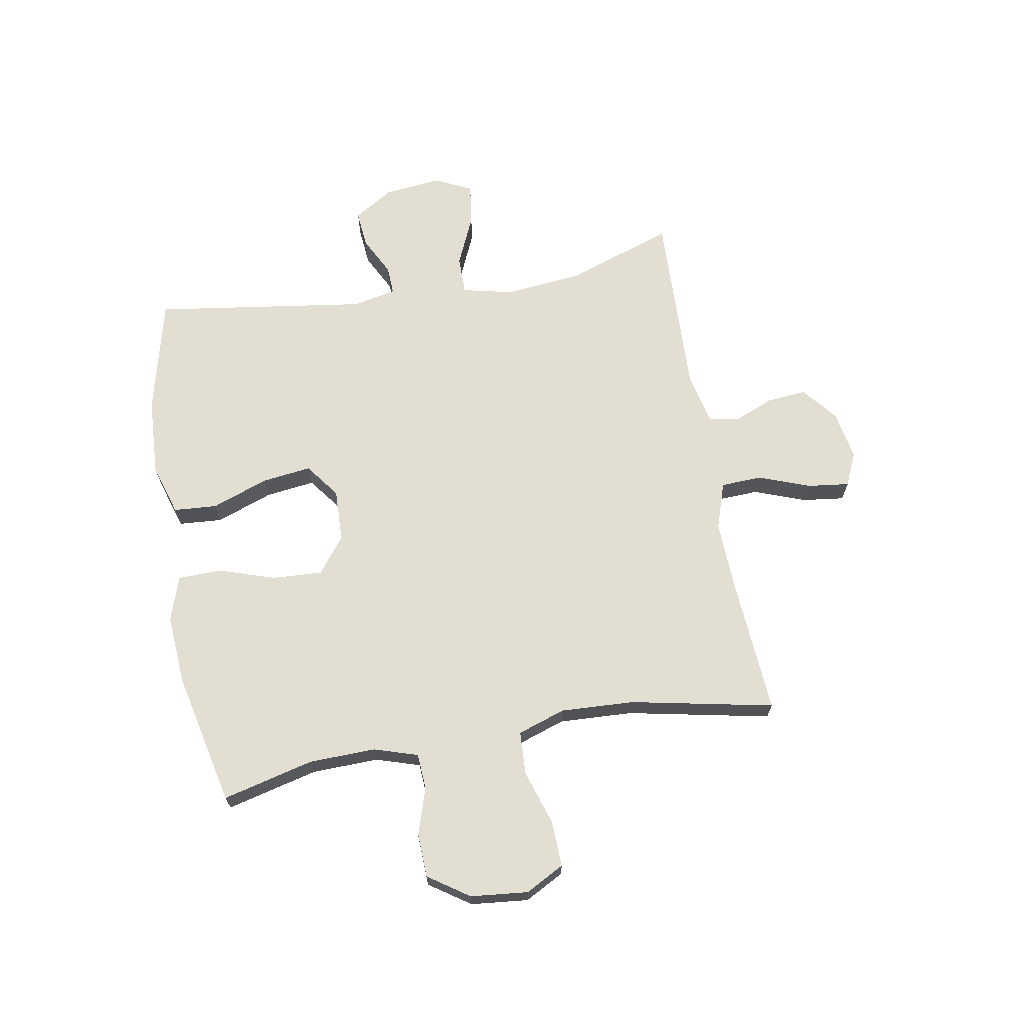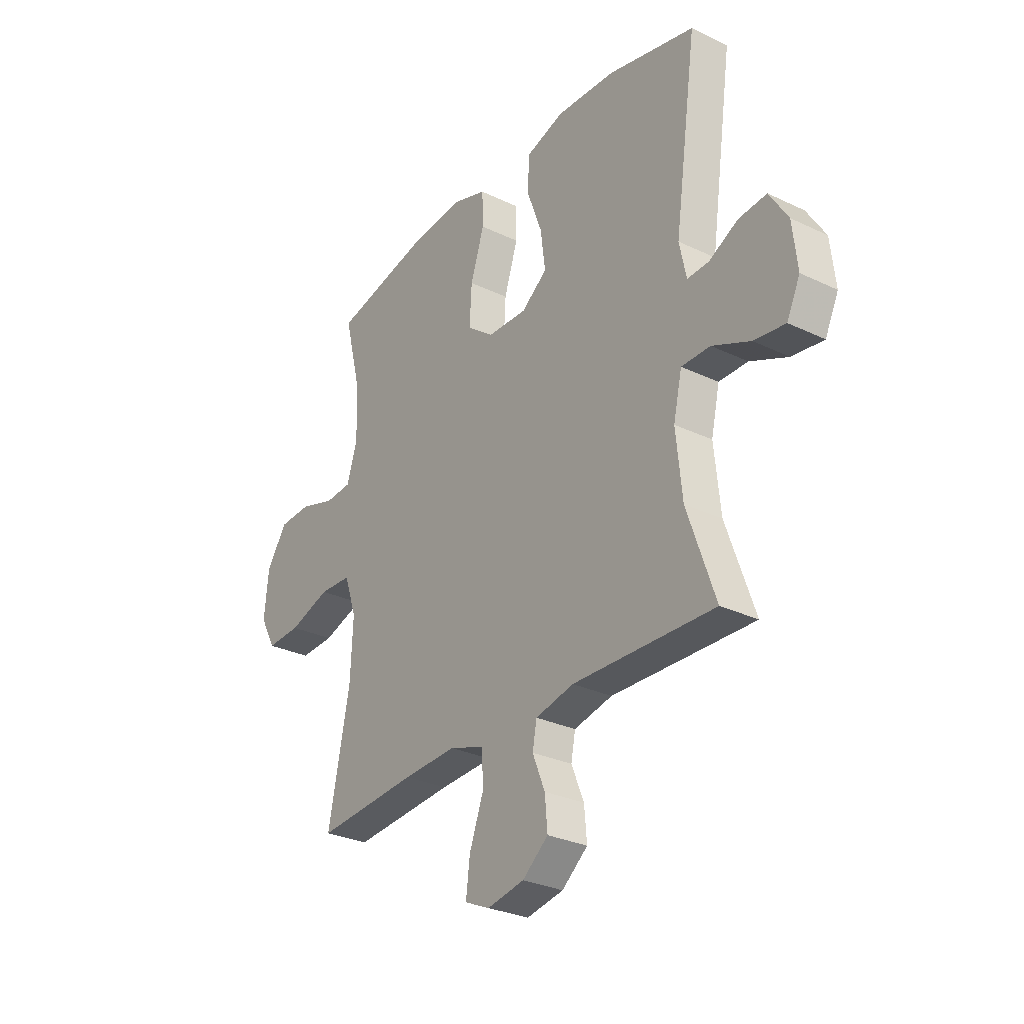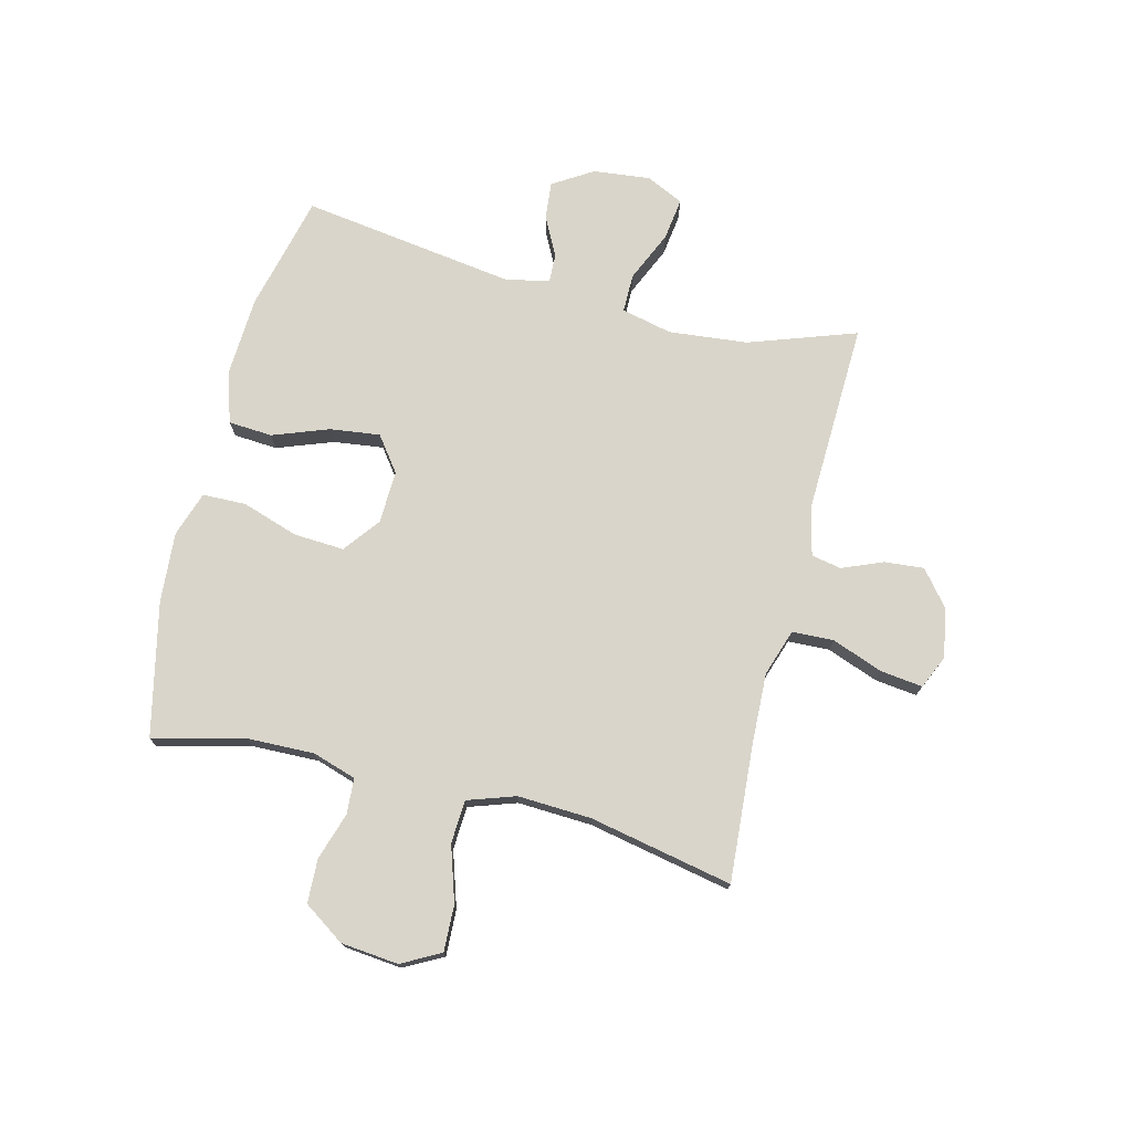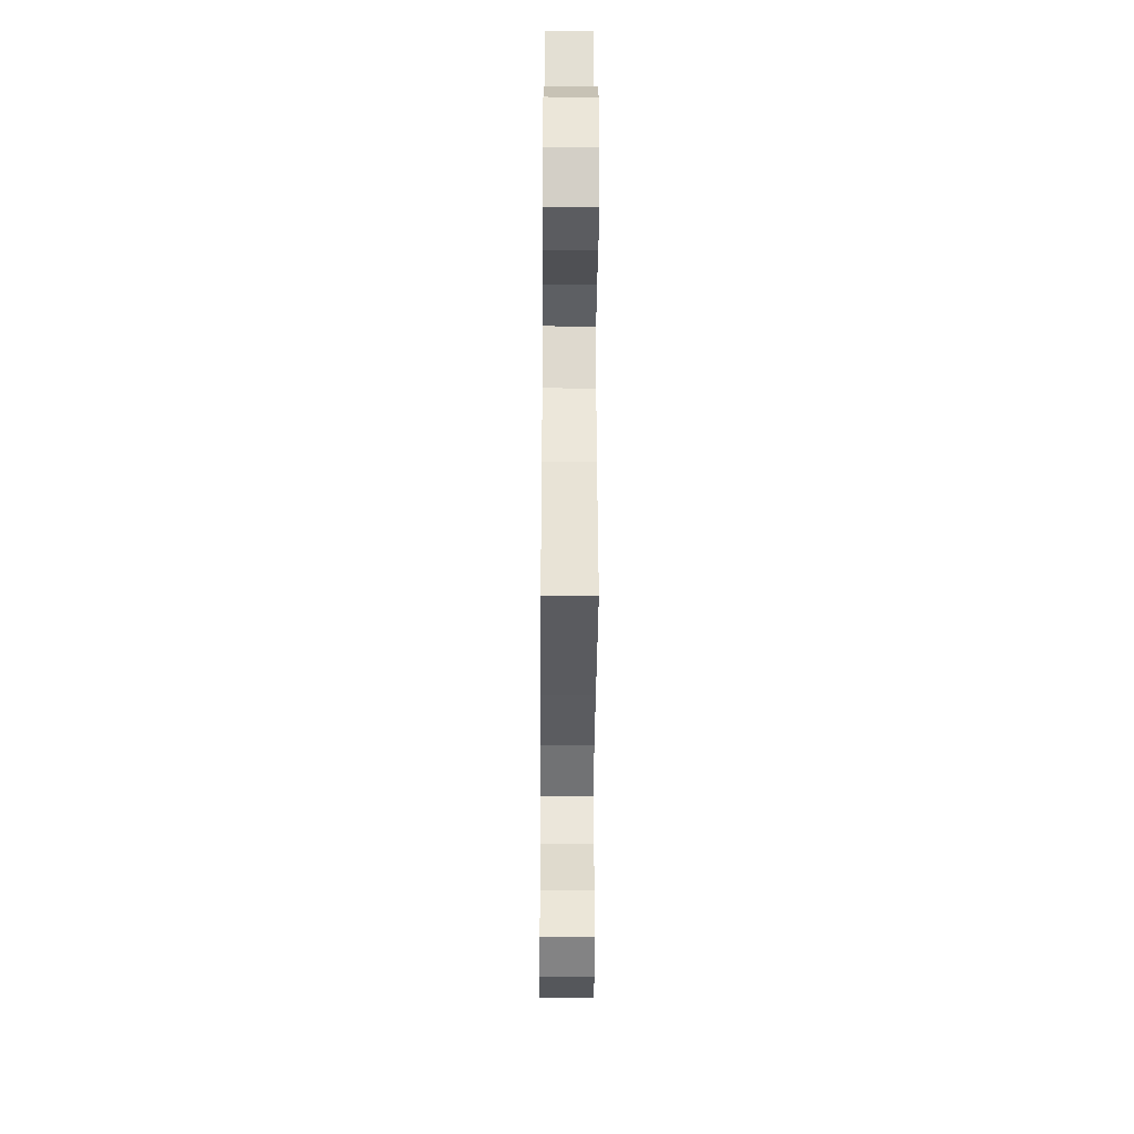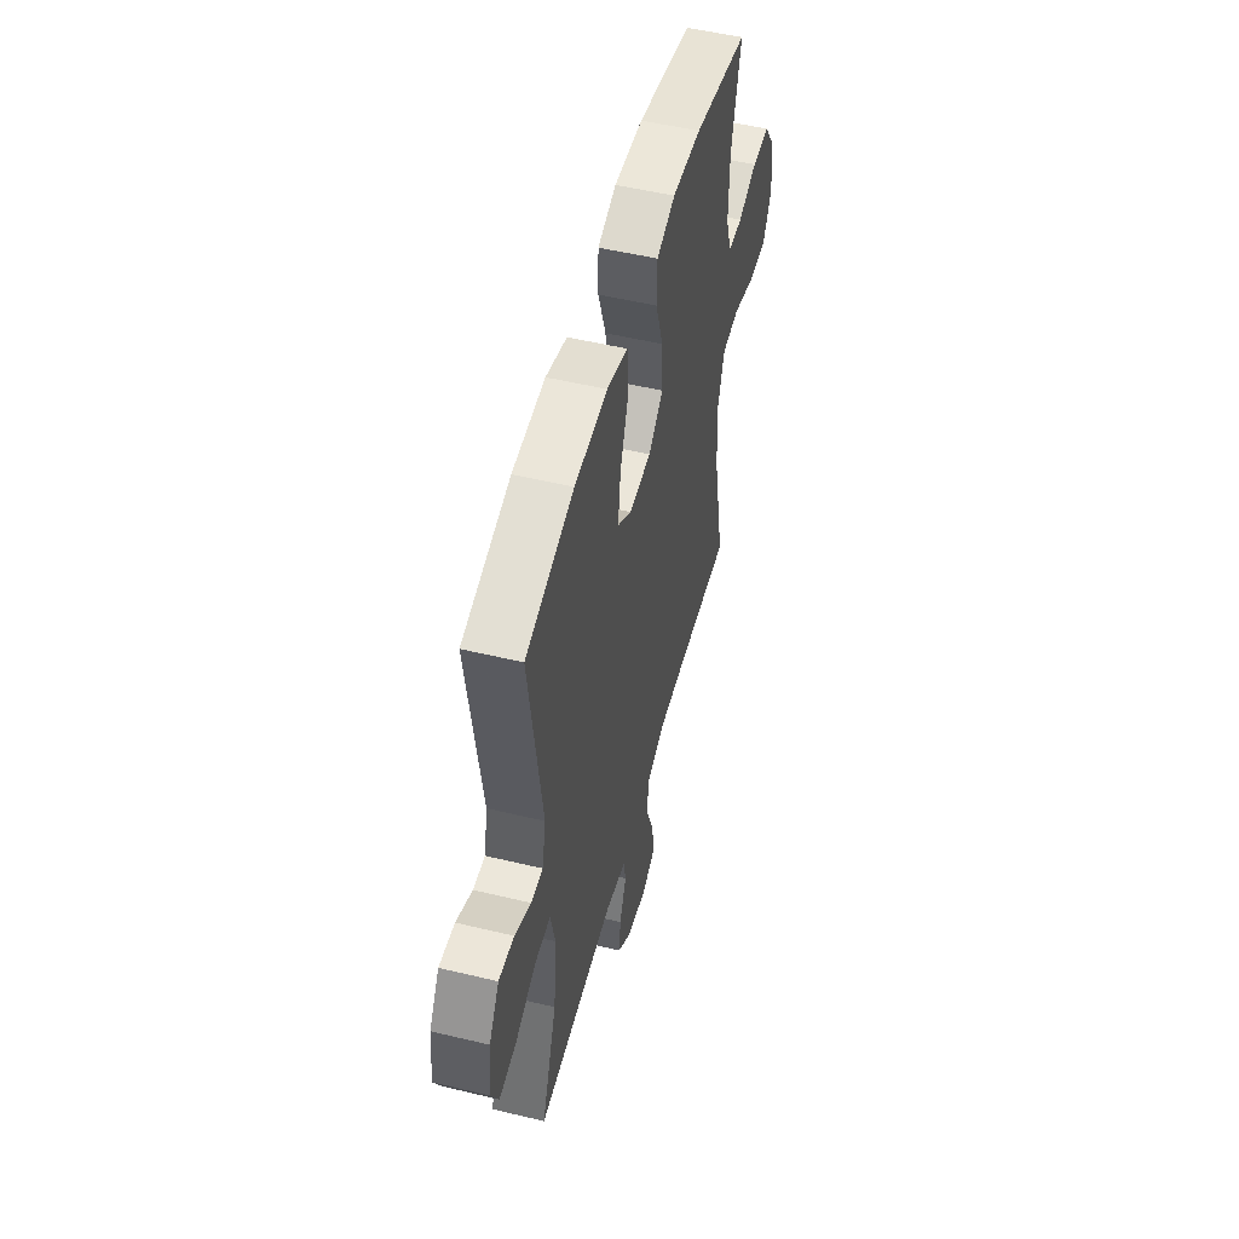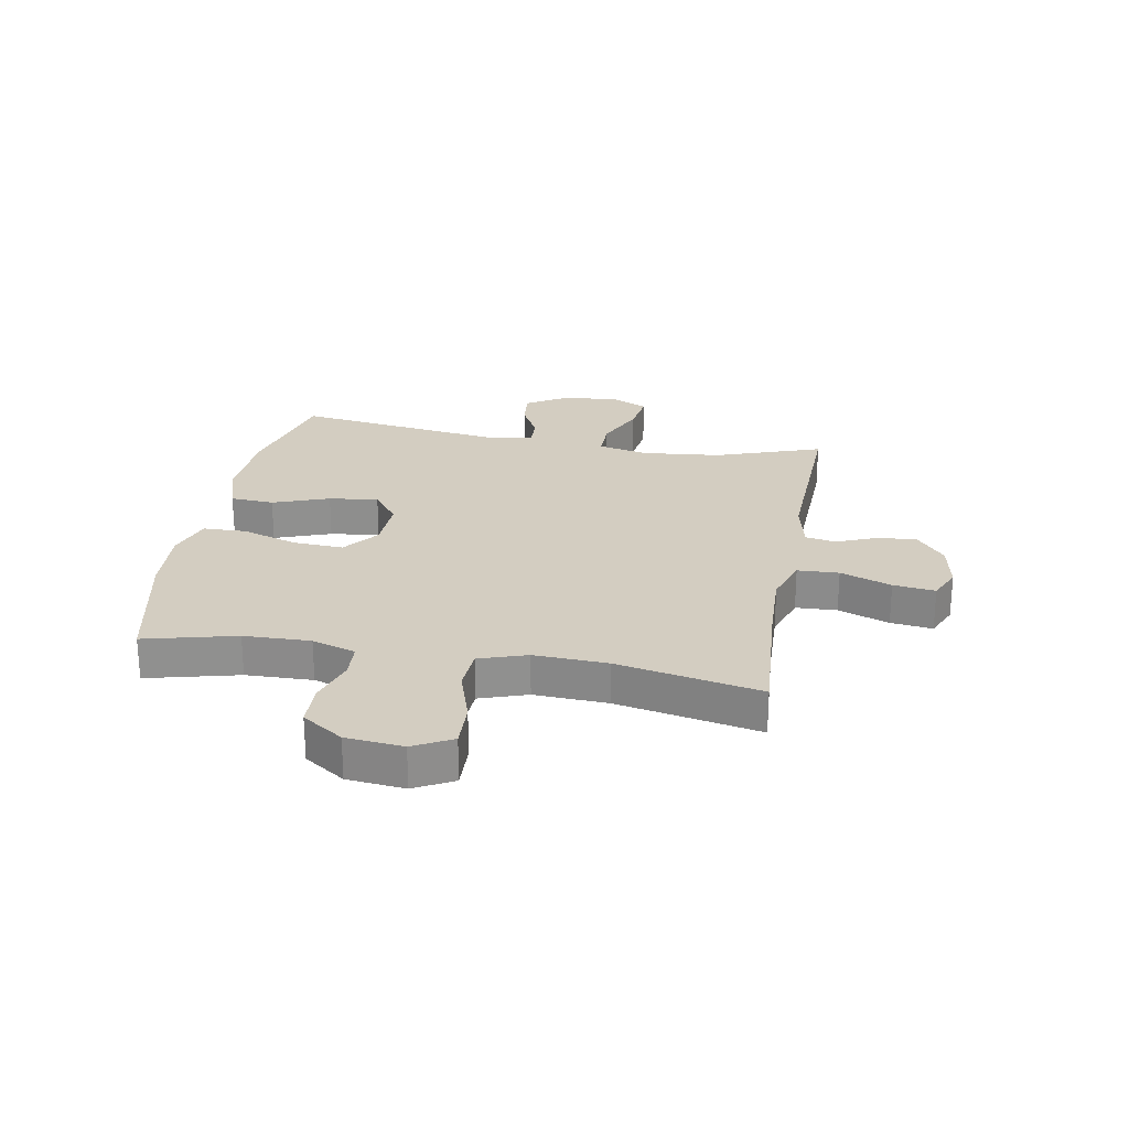
<metadata>
{"format":"obj","ext":"obj","renderer":"f3d","projection":"perspective","resolution":1024,"background":"white","views":[{"elev":67.7,"azim":80.1,"up":"+Y"},{"elev":-29.3,"azim":-125.3,"up":"+Z"},{"elev":74.6,"azim":104.1,"up":"+Y"},{"elev":-37.0,"azim":89.6,"up":"+Z"},{"elev":52.3,"azim":-75.5,"up":"+Z"},{"elev":24.8,"azim":100.2,"up":"+Y"}]}
</metadata>
<code>
v 0.5 0.07 0.5
v 0.46 0.07 0.341
v 0.457 0.07 0.225
v 0.481 0.07 0.149
v 0.543 0.07 0.145
v 0.625 0.07 0.171
v 0.701 0.07 0.168
v 0.749 0.07 0.097
v 0.759 0.07 -0.003
v 0.723 0.07 -0.07
v 0.643 0.07 -0.067
v 0.547 0.07 -0.036
v 0.472 0.07 -0.04
v 0.444 0.07 -0.123
v 0.45 0.07 -0.251
v 0.5 0.07 -0.5
v 0.264 0.07 -0.483
v 0.139 0.07 -0.478
v 0.058 0.07 -0.505
v 0.055 0.07 -0.577
v 0.088 0.07 -0.666
v 0.097 0.07 -0.739
v 0.039 0.07 -0.765
v -0.047 0.07 -0.749
v -0.107 0.07 -0.7
v -0.101 0.07 -0.632
v -0.072 0.07 -0.561
v -0.082 0.07 -0.509
v -0.171 0.07 -0.489
v -0.5 0.07 -0.5
v -0.435 0.07 -0.314
v -0.421 0.07 -0.177
v -0.441 0.07 -0.089
v -0.508 0.07 -0.089
v -0.596 0.07 -0.128
v -0.669 0.07 -0.138
v -0.7 0.07 -0.073
v -0.689 0.07 0.026
v -0.646 0.07 0.095
v -0.581 0.07 0.089
v -0.513 0.07 0.054
v -0.463 0.07 0.052
v -0.447 0.07 0.128
v -0.5 0.07 0.5
v -0.297 0.07 0.549
v -0.159 0.07 0.556
v -0.07 0.07 0.528
v -0.065 0.07 0.452
v -0.101 0.07 0.354
v -0.112 0.07 0.268
v -0.052 0.07 0.223
v 0.04 0.07 0.226
v 0.103 0.07 0.274
v 0.098 0.07 0.362
v 0.066 0.07 0.46
v 0.068 0.07 0.535
v 0.146 0.07 0.561
v 0.268 0.07 0.552
v 0.5 0 0.5
v 0.46 0 0.341
v 0.457 0 0.225
v 0.481 0 0.149
v 0.543 0 0.145
v 0.625 0 0.171
v 0.701 0 0.168
v 0.749 0 0.097
v 0.759 0 -0.003
v 0.723 0 -0.07
v 0.643 0 -0.067
v 0.547 0 -0.036
v 0.472 0 -0.04
v 0.444 0 -0.123
v 0.45 0 -0.251
v 0.5 0 -0.5
v 0.264 0 -0.483
v 0.139 0 -0.478
v 0.058 0 -0.505
v 0.055 0 -0.577
v 0.088 0 -0.666
v 0.097 0 -0.739
v 0.039 0 -0.765
v -0.047 0 -0.749
v -0.107 0 -0.7
v -0.101 0 -0.632
v -0.072 0 -0.561
v -0.082 0 -0.509
v -0.171 0 -0.489
v -0.5 0 -0.5
v -0.435 0 -0.314
v -0.421 0 -0.177
v -0.441 0 -0.089
v -0.508 0 -0.089
v -0.596 0 -0.128
v -0.669 0 -0.138
v -0.7 0 -0.073
v -0.689 0 0.026
v -0.646 0 0.095
v -0.581 0 0.089
v -0.513 0 0.054
v -0.463 0 0.052
v -0.447 0 0.128
v -0.5 0 0.5
v -0.297 0 0.549
v -0.159 0 0.556
v -0.07 0 0.528
v -0.065 0 0.452
v -0.101 0 0.354
v -0.112 0 0.268
v -0.052 0 0.223
v 0.04 0 0.226
v 0.103 0 0.274
v 0.098 0 0.362
v 0.066 0 0.46
v 0.068 0 0.535
v 0.146 0 0.561
v 0.268 0 0.552
f 58 1 2
f 57 58 2
f 56 57 2
f 55 56 2
f 54 55 2
f 53 54 2 3
f 52 53 3 4
f 51 52 4
f 47 48 49
f 46 47 49
f 45 46 49
f 44 45 49
f 43 44 49
f 42 43 49 50
f 39 40 41
f 38 39 41
f 37 38 41
f 36 37 41
f 35 36 41
f 34 35 41
f 33 34 41 42
f 42 50 51
f 33 42 51
f 32 33 51
f 29 30 31
f 32 51 4
f 31 32 4
f 29 31 4
f 28 29 4
f 25 26 27
f 24 25 27
f 23 24 27
f 22 23 27
f 21 22 27
f 20 21 27
f 15 16 17
f 14 15 17 18
f 13 14 18 19
f 10 11 12
f 9 10 12
f 8 9 12
f 7 8 12
f 6 7 12
f 5 6 12
f 5 12 13
f 4 5 13 19
f 19 20 27 28
f 4 19 28
f 60 59 116
f 60 116 115
f 60 115 114
f 60 114 113
f 60 113 112
f 61 60 112 111
f 62 61 111 110
f 62 110 109
f 107 106 105
f 107 105 104
f 107 104 103
f 107 103 102
f 107 102 101
f 108 107 101 100
f 99 98 97
f 99 97 96
f 99 96 95
f 99 95 94
f 99 94 93
f 99 93 92
f 100 99 92 91
f 109 108 100
f 109 100 91
f 109 91 90
f 89 88 87
f 62 109 90
f 62 90 89
f 62 89 87
f 62 87 86
f 85 84 83
f 85 83 82
f 85 82 81
f 85 81 80
f 85 80 79
f 85 79 78
f 75 74 73
f 76 75 73 72
f 77 76 72 71
f 70 69 68
f 70 68 67
f 70 67 66
f 70 66 65
f 70 65 64
f 70 64 63
f 71 70 63
f 77 71 63 62
f 86 85 78 77
f 86 77 62
f 1 59 60 2
f 2 60 61 3
f 3 61 62 4
f 4 62 63 5
f 5 63 64 6
f 6 64 65 7
f 7 65 66 8
f 8 66 67 9
f 9 67 68 10
f 10 68 69 11
f 11 69 70 12
f 12 70 71 13
f 13 71 72 14
f 14 72 73 15
f 15 73 74 16
f 16 74 75 17
f 17 75 76 18
f 18 76 77 19
f 19 77 78 20
f 20 78 79 21
f 21 79 80 22
f 22 80 81 23
f 23 81 82 24
f 24 82 83 25
f 25 83 84 26
f 26 84 85 27
f 27 85 86 28
f 28 86 87 29
f 29 87 88 30
f 30 88 89 31
f 31 89 90 32
f 32 90 91 33
f 33 91 92 34
f 34 92 93 35
f 35 93 94 36
f 36 94 95 37
f 37 95 96 38
f 38 96 97 39
f 39 97 98 40
f 40 98 99 41
f 41 99 100 42
f 42 100 101 43
f 43 101 102 44
f 44 102 103 45
f 45 103 104 46
f 46 104 105 47
f 47 105 106 48
f 48 106 107 49
f 49 107 108 50
f 50 108 109 51
f 51 109 110 52
f 52 110 111 53
f 53 111 112 54
f 54 112 113 55
f 55 113 114 56
f 56 114 115 57
f 57 115 116 58
f 58 116 59 1

</code>
